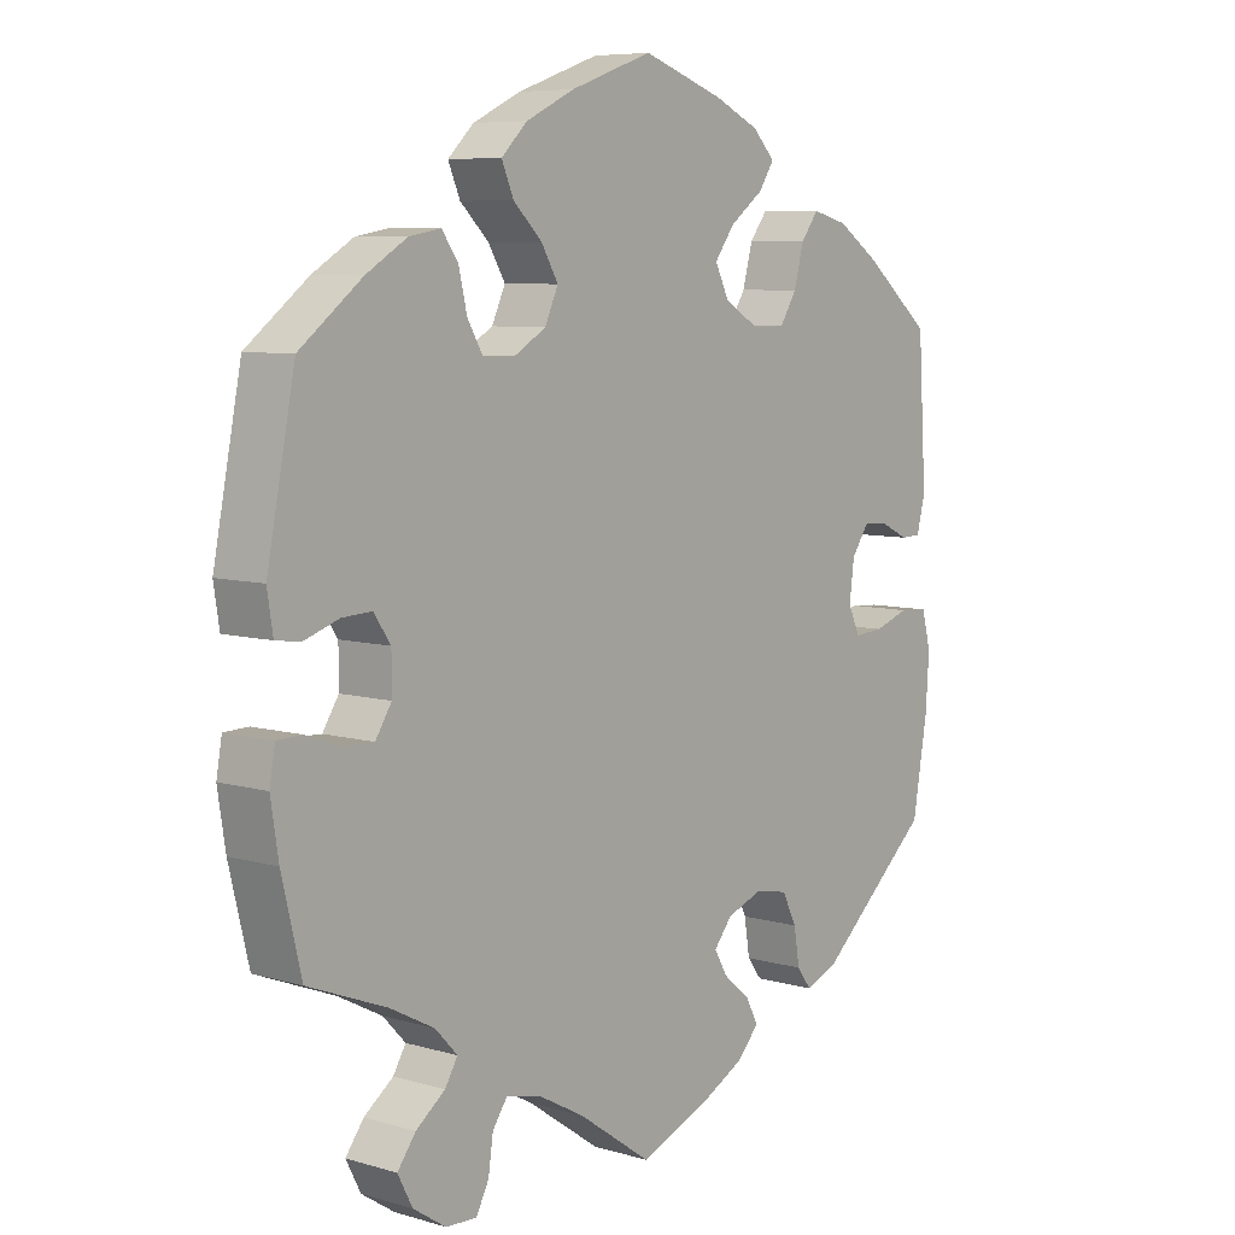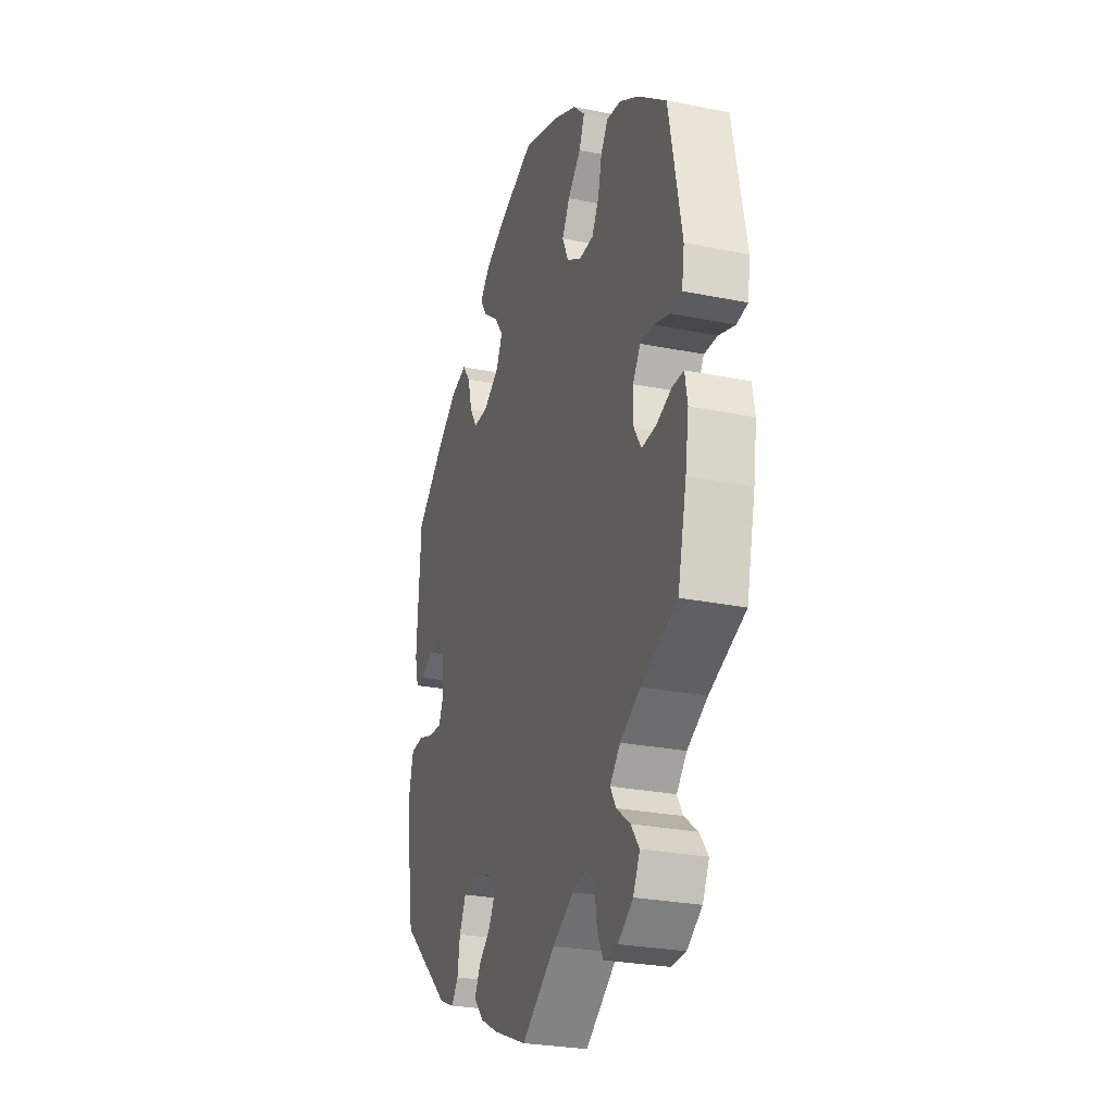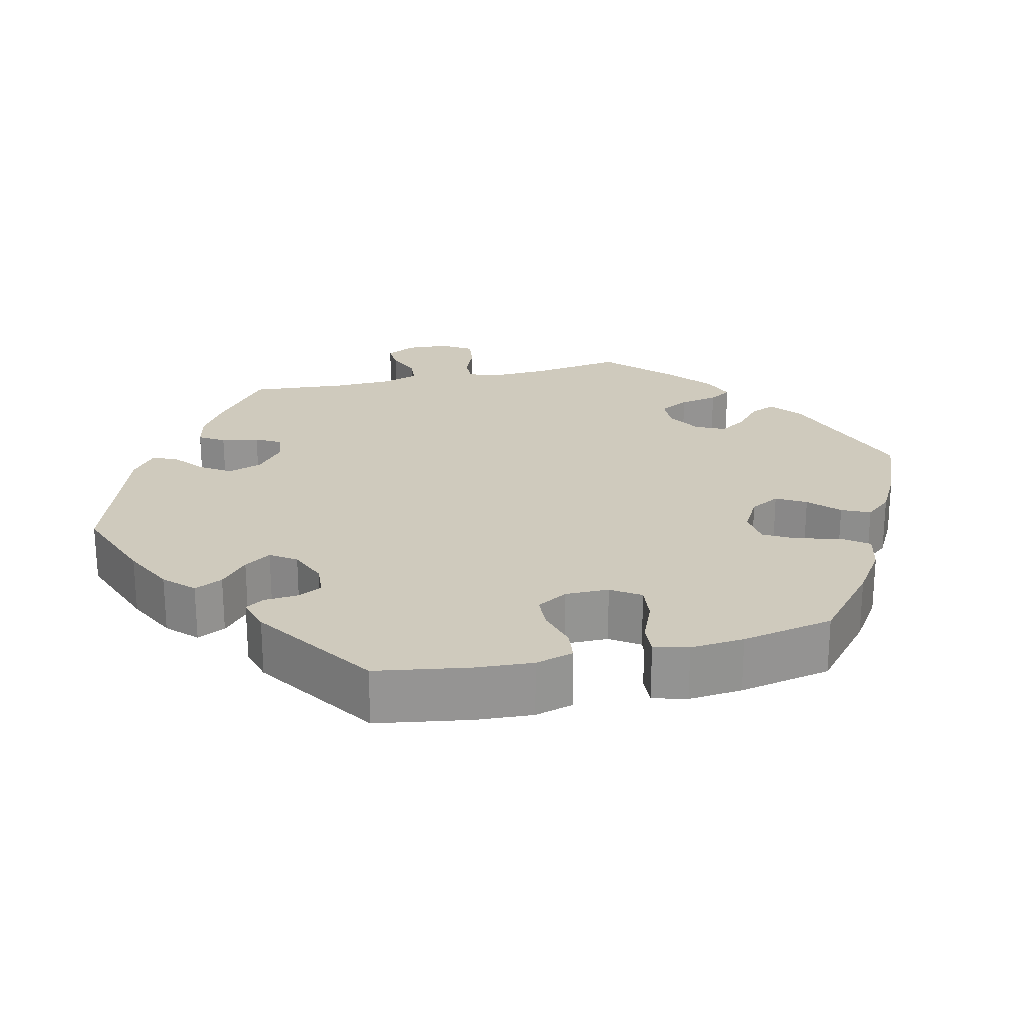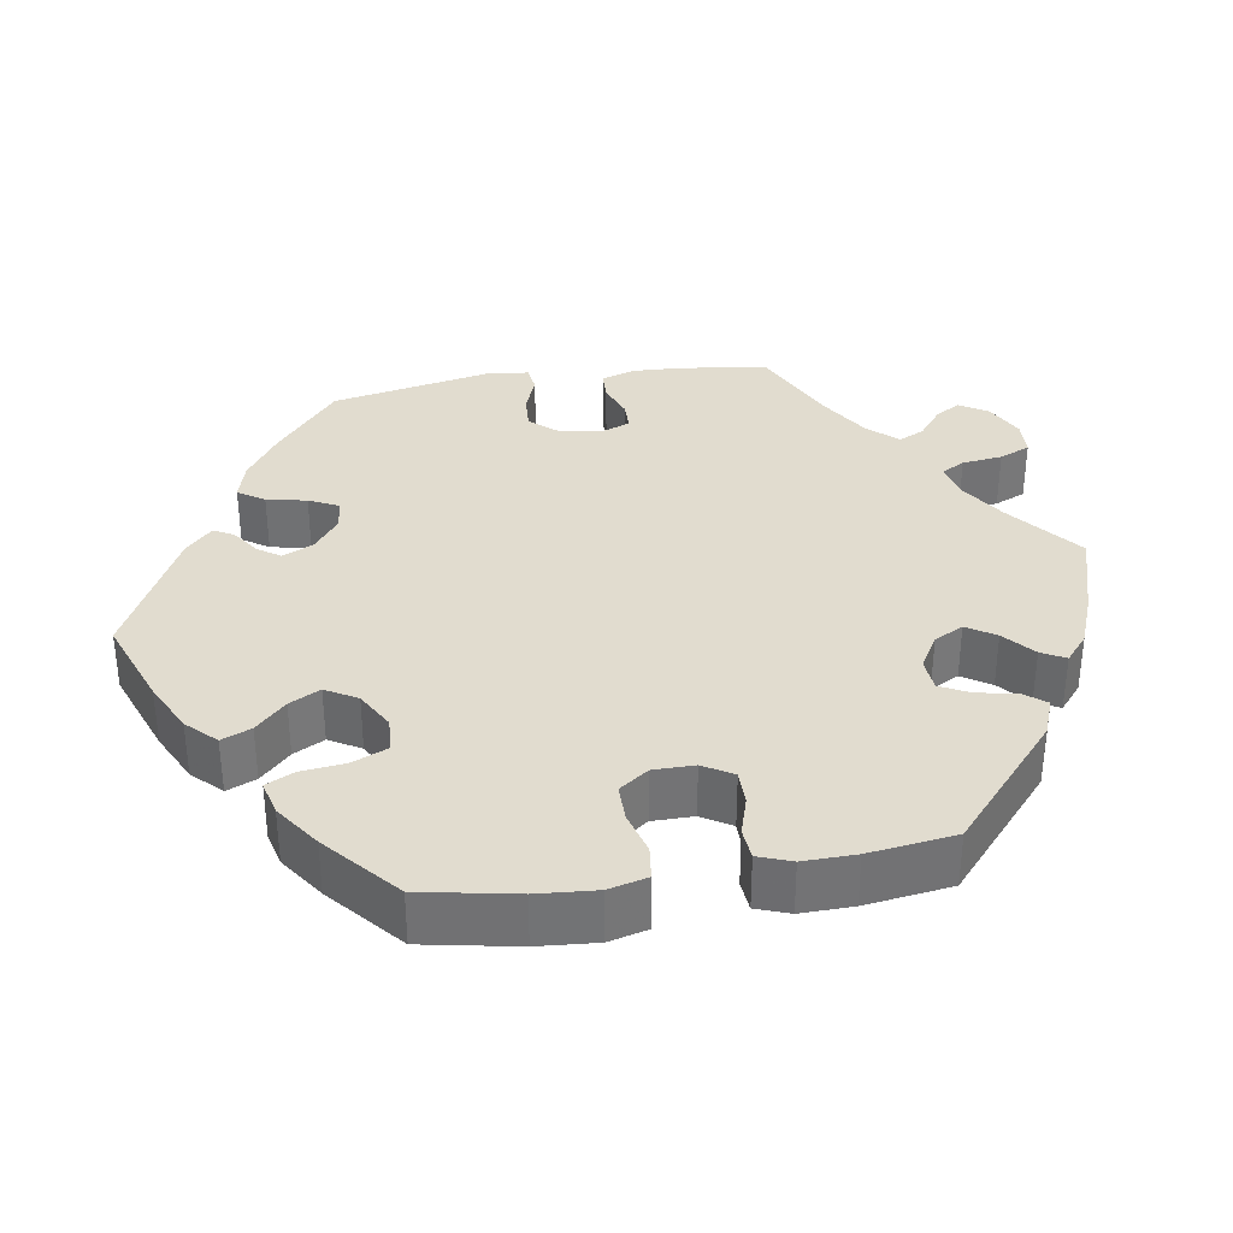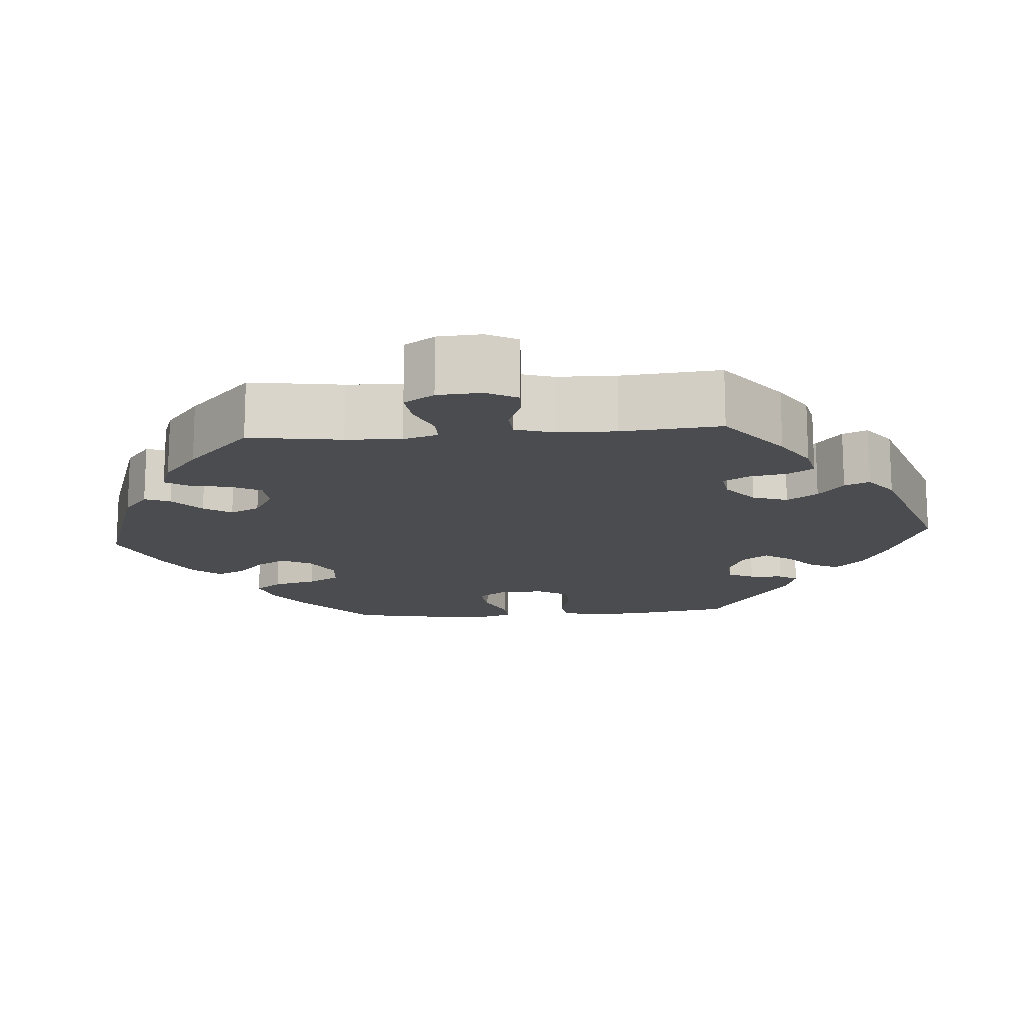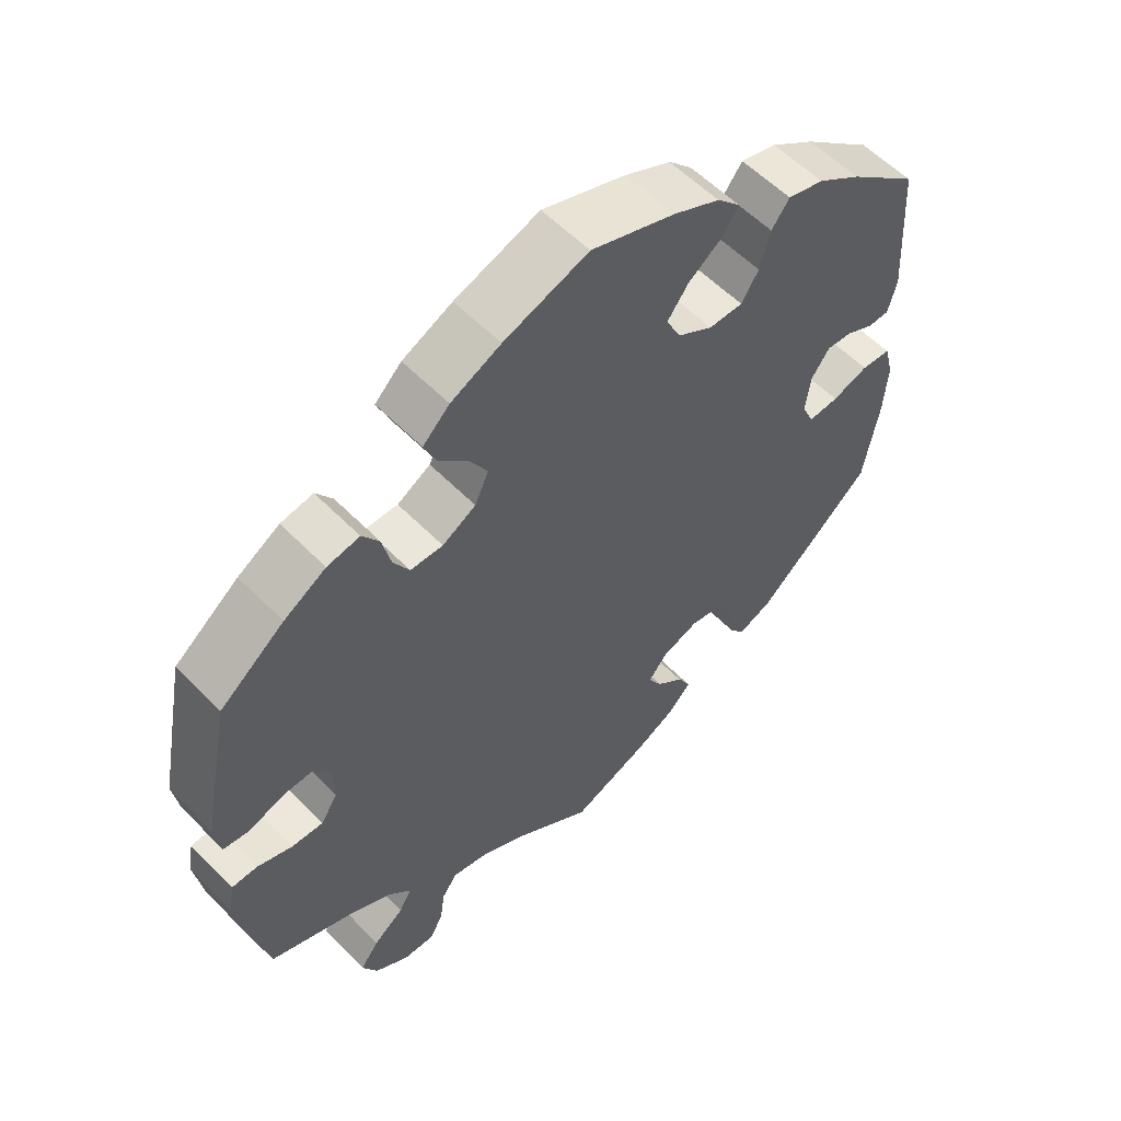
<metadata>
{"format":"obj","ext":"obj","renderer":"f3d","projection":"perspective","resolution":1024,"background":"white","views":[{"elev":7.3,"azim":129.6,"up":"+Z"},{"elev":-27.0,"azim":72.6,"up":"+Z"},{"elev":23.1,"azim":-43.5,"up":"+Y"},{"elev":34.5,"azim":20.9,"up":"+Y"},{"elev":-15.1,"azim":154.6,"up":"+Y"},{"elev":56.9,"azim":136.5,"up":"+Z"}]}
</metadata>
<code>
v 0.54 0.07 0.086
v 0.532 0.07 0.034
v 0.497 0.07 0.029
v 0.447 0.07 0.046
v 0.405 0.07 0.048
v 0.381 0.07 0.013
v 0.381 0.07 -0.039
v 0.404 0.07 -0.075
v 0.448 0.07 -0.073
v 0.497 0.07 -0.056
v 0.532 0.07 -0.057
v 0.54 0.07 -0.102
v 0.529 0.07 -0.173
v 0.501 0.07 -0.289
v 0.389 0.07 -0.333
v 0.326 0.07 -0.366
v 0.294 0.07 -0.4
v 0.312 0.07 -0.43
v 0.354 0.07 -0.462
v 0.38 0.07 -0.497
v 0.359 0.07 -0.538
v 0.312 0.07 -0.569
v 0.268 0.07 -0.571
v 0.25 0.07 -0.536
v 0.243 0.07 -0.488
v 0.222 0.07 -0.458
v 0.172 0.07 -0.469
v 0.106 0.07 -0.505
v 0.001 0.07 -0.578
v -0.105 0.07 -0.535
v -0.162 0.07 -0.505
v -0.193 0.07 -0.471
v -0.175 0.07 -0.437
v -0.137 0.07 -0.405
v -0.118 0.07 -0.372
v -0.144 0.07 -0.34
v -0.195 0.07 -0.321
v -0.242 0.07 -0.33
v -0.263 0.07 -0.372
v -0.271 0.07 -0.422
v -0.292 0.07 -0.45
v -0.34 0.07 -0.43
v -0.501 0.07 -0.288
v -0.522 0.07 -0.164
v -0.527 0.07 -0.089
v -0.514 0.07 -0.039
v -0.473 0.07 -0.036
v -0.423 0.07 -0.053
v -0.381 0.07 -0.056
v -0.364 0.07 -0.019
v -0.371 0.07 0.035
v -0.396 0.07 0.071
v -0.432 0.07 0.068
v -0.471 0.07 0.049
v -0.5 0.07 0.05
v -0.512 0.07 0.097
v -0.5 0.07 0.289
v -0.404 0.07 0.368
v -0.343 0.07 0.409
v -0.293 0.07 0.422
v -0.268 0.07 0.389
v -0.254 0.07 0.336
v -0.23 0.07 0.298
v -0.183 0.07 0.298
v -0.134 0.07 0.327
v -0.114 0.07 0.368
v -0.143 0.07 0.407
v -0.19 0.07 0.442
v -0.212 0.07 0.475
v -0.18 0.07 0.508
v -0.116 0.07 0.538
v 0 0.07 0.578
v 0.117 0.07 0.537
v 0.186 0.07 0.504
v 0.223 0.07 0.468
v 0.206 0.07 0.428
v 0.165 0.07 0.388
v 0.141 0.07 0.347
v 0.16 0.07 0.305
v 0.206 0.07 0.278
v 0.251 0.07 0.279
v 0.273 0.07 0.317
v 0.285 0.07 0.368
v 0.308 0.07 0.401
v 0.353 0.07 0.393
v 0.411 0.07 0.358
v 0.5 0.07 0.289
v 0.54 0 0.086
v 0.532 0 0.034
v 0.497 0 0.029
v 0.447 0 0.046
v 0.405 0 0.048
v 0.381 0 0.013
v 0.381 0 -0.039
v 0.404 0 -0.075
v 0.448 0 -0.073
v 0.497 0 -0.056
v 0.532 0 -0.057
v 0.54 0 -0.102
v 0.529 0 -0.173
v 0.501 0 -0.289
v 0.389 0 -0.333
v 0.326 0 -0.366
v 0.294 0 -0.4
v 0.312 0 -0.43
v 0.354 0 -0.462
v 0.38 0 -0.497
v 0.359 0 -0.538
v 0.312 0 -0.569
v 0.268 0 -0.571
v 0.25 0 -0.536
v 0.243 0 -0.488
v 0.222 0 -0.458
v 0.172 0 -0.469
v 0.106 0 -0.505
v 0.001 0 -0.578
v -0.105 0 -0.535
v -0.162 0 -0.505
v -0.193 0 -0.471
v -0.175 0 -0.437
v -0.137 0 -0.405
v -0.118 0 -0.372
v -0.144 0 -0.34
v -0.195 0 -0.321
v -0.242 0 -0.33
v -0.263 0 -0.372
v -0.271 0 -0.422
v -0.292 0 -0.45
v -0.34 0 -0.43
v -0.501 0 -0.288
v -0.522 0 -0.164
v -0.527 0 -0.089
v -0.514 0 -0.039
v -0.473 0 -0.036
v -0.423 0 -0.053
v -0.381 0 -0.056
v -0.364 0 -0.019
v -0.371 0 0.035
v -0.396 0 0.071
v -0.432 0 0.068
v -0.471 0 0.049
v -0.5 0 0.05
v -0.512 0 0.097
v -0.5 0 0.289
v -0.404 0 0.368
v -0.343 0 0.409
v -0.293 0 0.422
v -0.268 0 0.389
v -0.254 0 0.336
v -0.23 0 0.298
v -0.183 0 0.298
v -0.134 0 0.327
v -0.114 0 0.368
v -0.143 0 0.407
v -0.19 0 0.442
v -0.212 0 0.475
v -0.18 0 0.508
v -0.116 0 0.538
v 0 0 0.578
v 0.117 0 0.537
v 0.186 0 0.504
v 0.223 0 0.468
v 0.206 0 0.428
v 0.165 0 0.388
v 0.141 0 0.347
v 0.16 0 0.305
v 0.206 0 0.278
v 0.251 0 0.279
v 0.273 0 0.317
v 0.285 0 0.368
v 0.308 0 0.401
v 0.353 0 0.393
v 0.411 0 0.358
v 0.5 0 0.289
f 82 83 84 85
f 81 82 85 86
f 74 75 76 77
f 74 77 78
f 73 74 78
f 72 73 78
f 71 72 78 79
f 67 68 69 70
f 66 67 70 71
f 59 60 61 62
f 59 62 63
f 58 59 63
f 57 58 63
f 56 57 63 64
f 53 54 55 56
f 52 53 56 64
f 45 46 47 48
f 45 48 49
f 44 45 49
f 43 44 49
f 42 43 49
f 39 40 41 42
f 38 39 42 49
f 37 38 49 50
f 31 32 33 34
f 31 34 35
f 28 29 30 31
f 27 28 31 35
f 26 27 35 36
f 22 23 24 25
f 22 25 26
f 21 22 26
f 18 19 20 21
f 17 18 21 26
f 16 17 26 36
f 12 13 14 15
f 9 10 11 12
f 8 9 12 15
f 7 8 15 16
f 1 2 3 4
f 1 4 5
f 81 86 87 1
f 66 71 79
f 65 66 79 80
f 51 52 64 65
f 51 65 80
f 6 7 16 36
f 5 6 36 37
f 80 81 1 5
f 50 51 80
f 5 37 50 80
f 172 171 170 169
f 173 172 169 168
f 164 163 162 161
f 165 164 161
f 165 161 160
f 165 160 159
f 166 165 159 158
f 157 156 155 154
f 158 157 154 153
f 149 148 147 146
f 150 149 146
f 150 146 145
f 150 145 144
f 151 150 144 143
f 143 142 141 140
f 151 143 140 139
f 135 134 133 132
f 136 135 132
f 136 132 131
f 136 131 130
f 136 130 129
f 129 128 127 126
f 136 129 126 125
f 137 136 125 124
f 121 120 119 118
f 122 121 118
f 118 117 116 115
f 122 118 115 114
f 123 122 114 113
f 112 111 110 109
f 113 112 109
f 113 109 108
f 108 107 106 105
f 113 108 105 104
f 123 113 104 103
f 102 101 100 99
f 99 98 97 96
f 102 99 96 95
f 103 102 95 94
f 91 90 89 88
f 92 91 88
f 88 174 173 168
f 166 158 153
f 167 166 153 152
f 152 151 139 138
f 167 152 138
f 123 103 94 93
f 124 123 93 92
f 92 88 168 167
f 167 138 137
f 167 137 124 92
f 1 88 89 2
f 2 89 90 3
f 3 90 91 4
f 4 91 92 5
f 5 92 93 6
f 6 93 94 7
f 7 94 95 8
f 8 95 96 9
f 9 96 97 10
f 10 97 98 11
f 11 98 99 12
f 12 99 100 13
f 13 100 101 14
f 14 101 102 15
f 15 102 103 16
f 16 103 104 17
f 17 104 105 18
f 18 105 106 19
f 19 106 107 20
f 20 107 108 21
f 21 108 109 22
f 22 109 110 23
f 23 110 111 24
f 24 111 112 25
f 25 112 113 26
f 26 113 114 27
f 27 114 115 28
f 28 115 116 29
f 29 116 117 30
f 30 117 118 31
f 31 118 119 32
f 32 119 120 33
f 33 120 121 34
f 34 121 122 35
f 35 122 123 36
f 36 123 124 37
f 37 124 125 38
f 38 125 126 39
f 39 126 127 40
f 40 127 128 41
f 41 128 129 42
f 42 129 130 43
f 43 130 131 44
f 44 131 132 45
f 45 132 133 46
f 46 133 134 47
f 47 134 135 48
f 48 135 136 49
f 49 136 137 50
f 50 137 138 51
f 51 138 139 52
f 52 139 140 53
f 53 140 141 54
f 54 141 142 55
f 55 142 143 56
f 56 143 144 57
f 57 144 145 58
f 58 145 146 59
f 59 146 147 60
f 60 147 148 61
f 61 148 149 62
f 62 149 150 63
f 63 150 151 64
f 64 151 152 65
f 65 152 153 66
f 66 153 154 67
f 67 154 155 68
f 68 155 156 69
f 69 156 157 70
f 70 157 158 71
f 71 158 159 72
f 72 159 160 73
f 73 160 161 74
f 74 161 162 75
f 75 162 163 76
f 76 163 164 77
f 77 164 165 78
f 78 165 166 79
f 79 166 167 80
f 80 167 168 81
f 81 168 169 82
f 82 169 170 83
f 83 170 171 84
f 84 171 172 85
f 85 172 173 86
f 86 173 174 87
f 87 174 88 1

</code>
